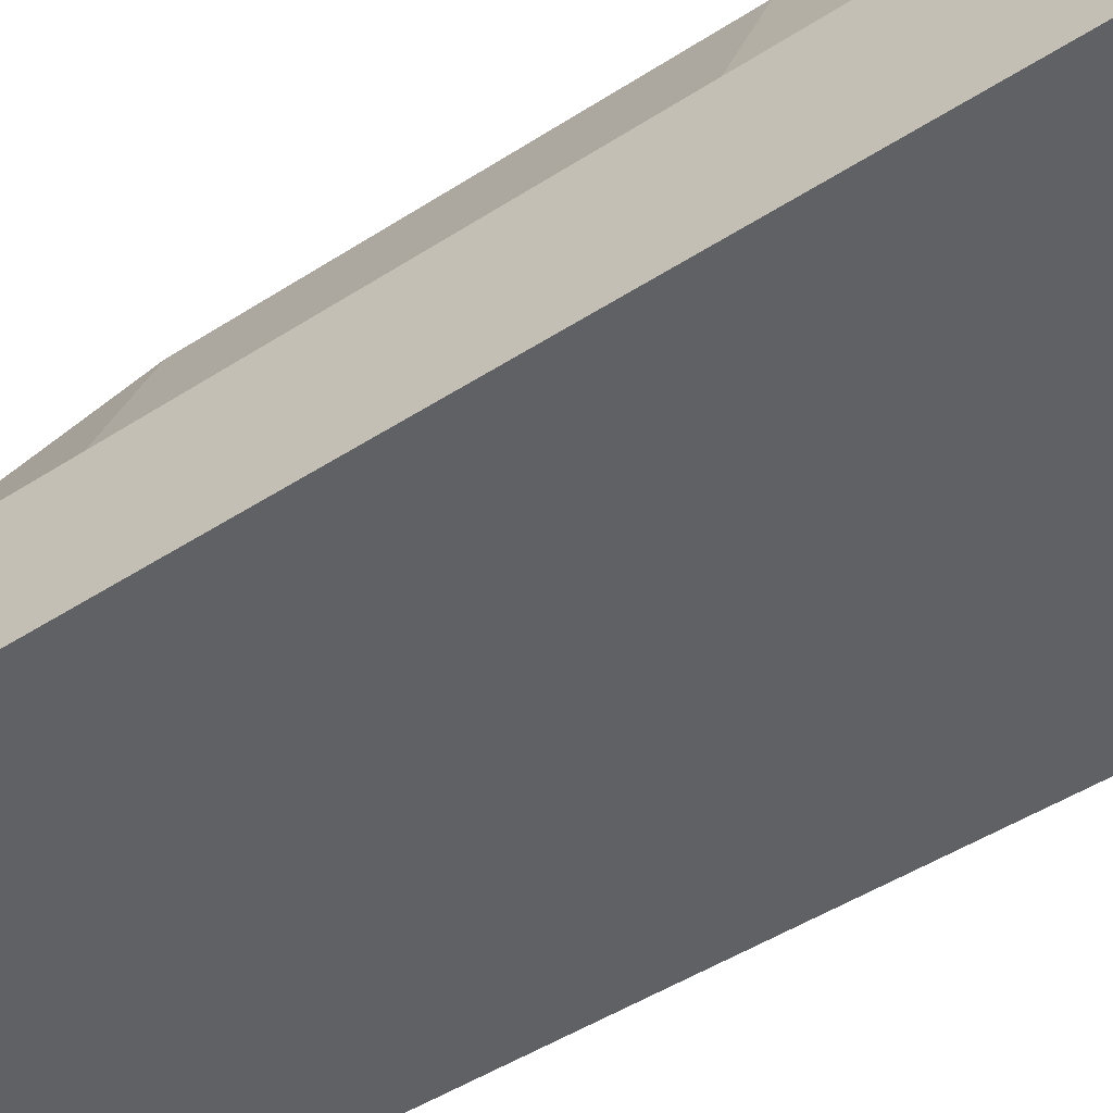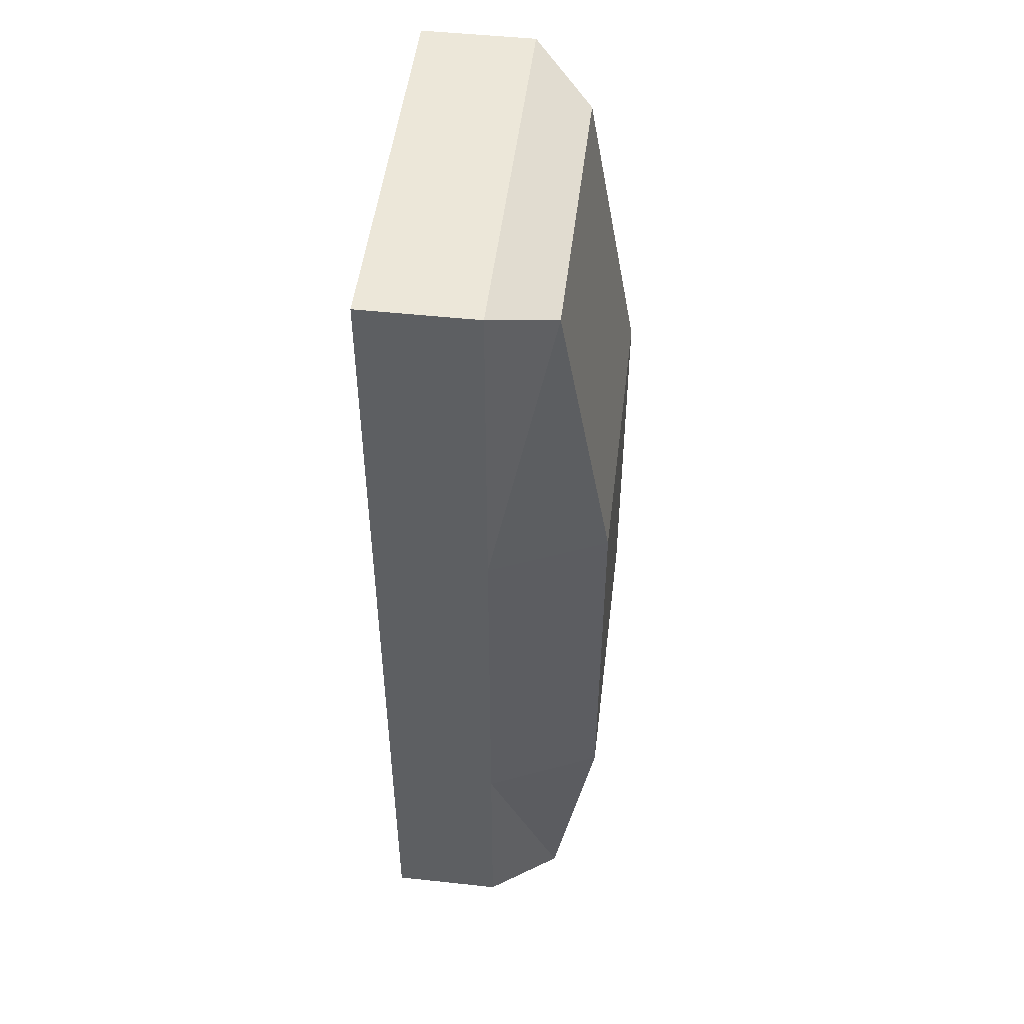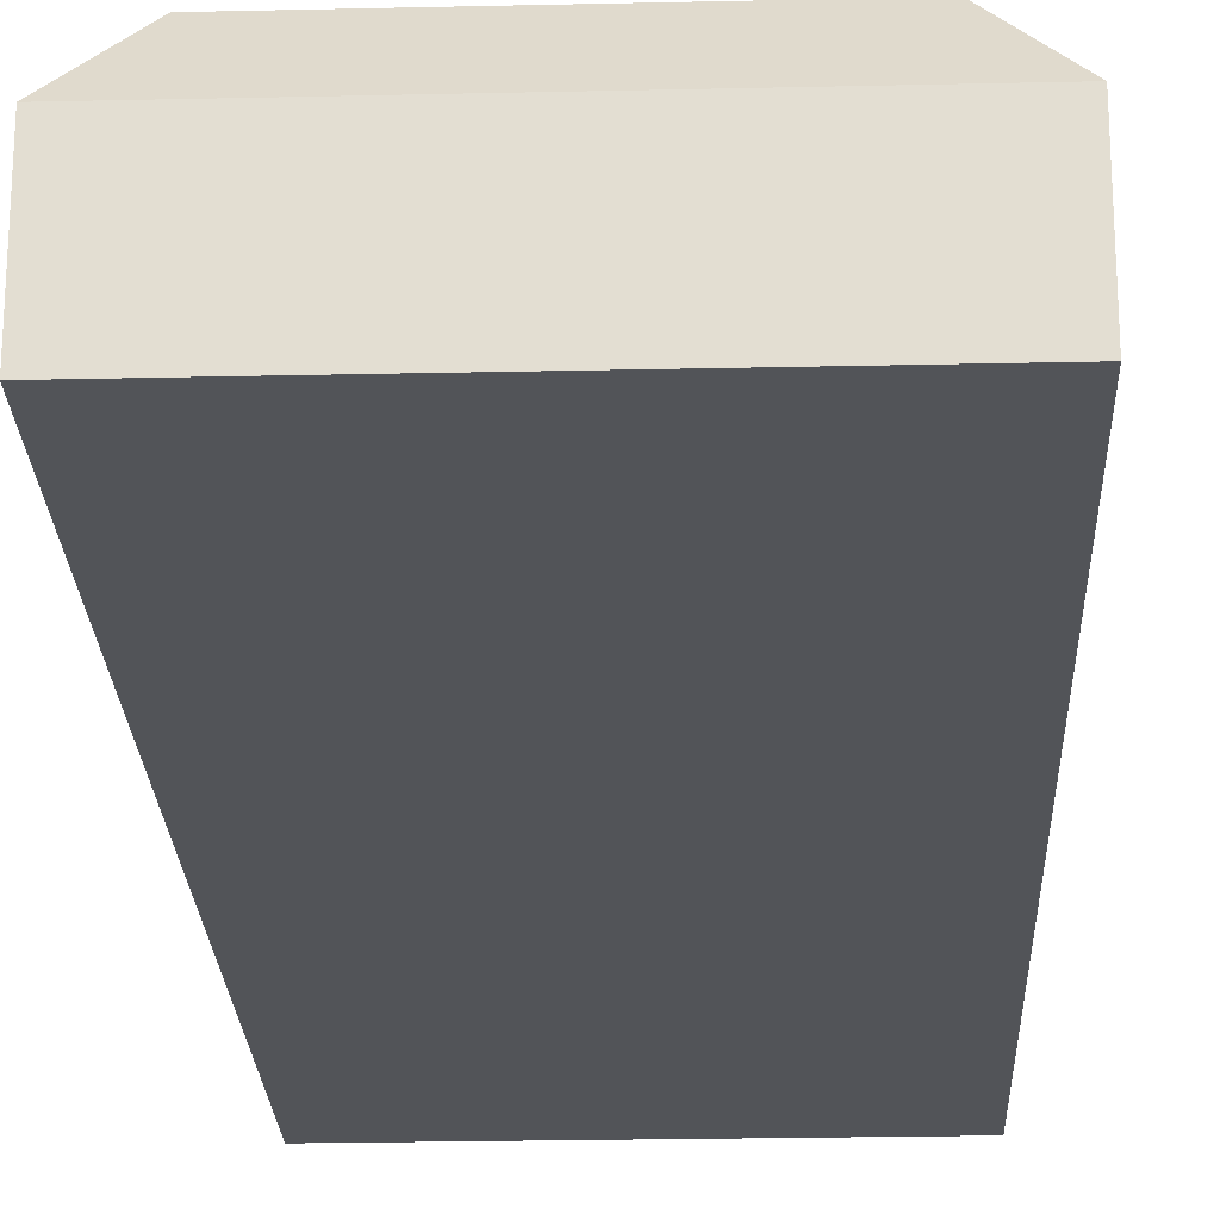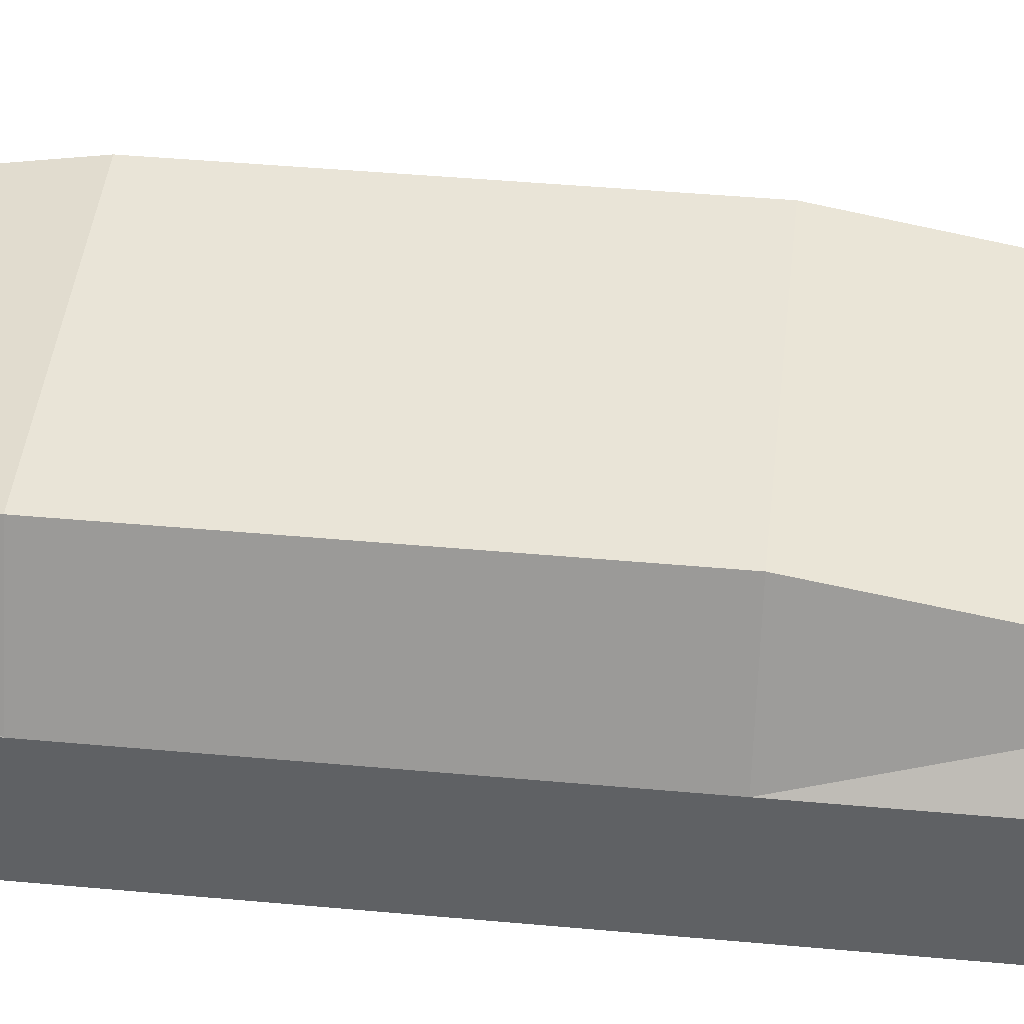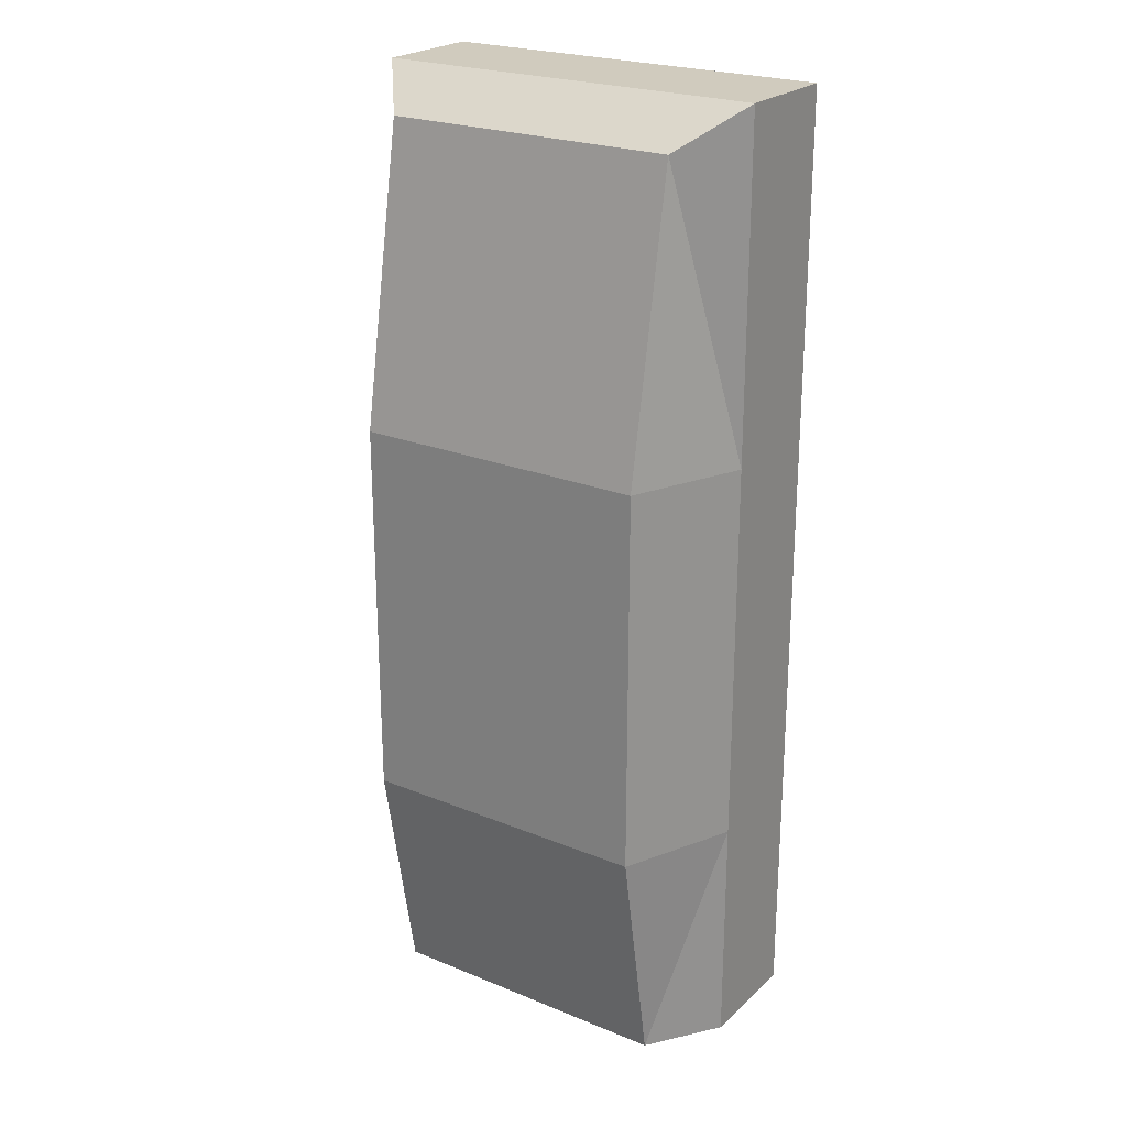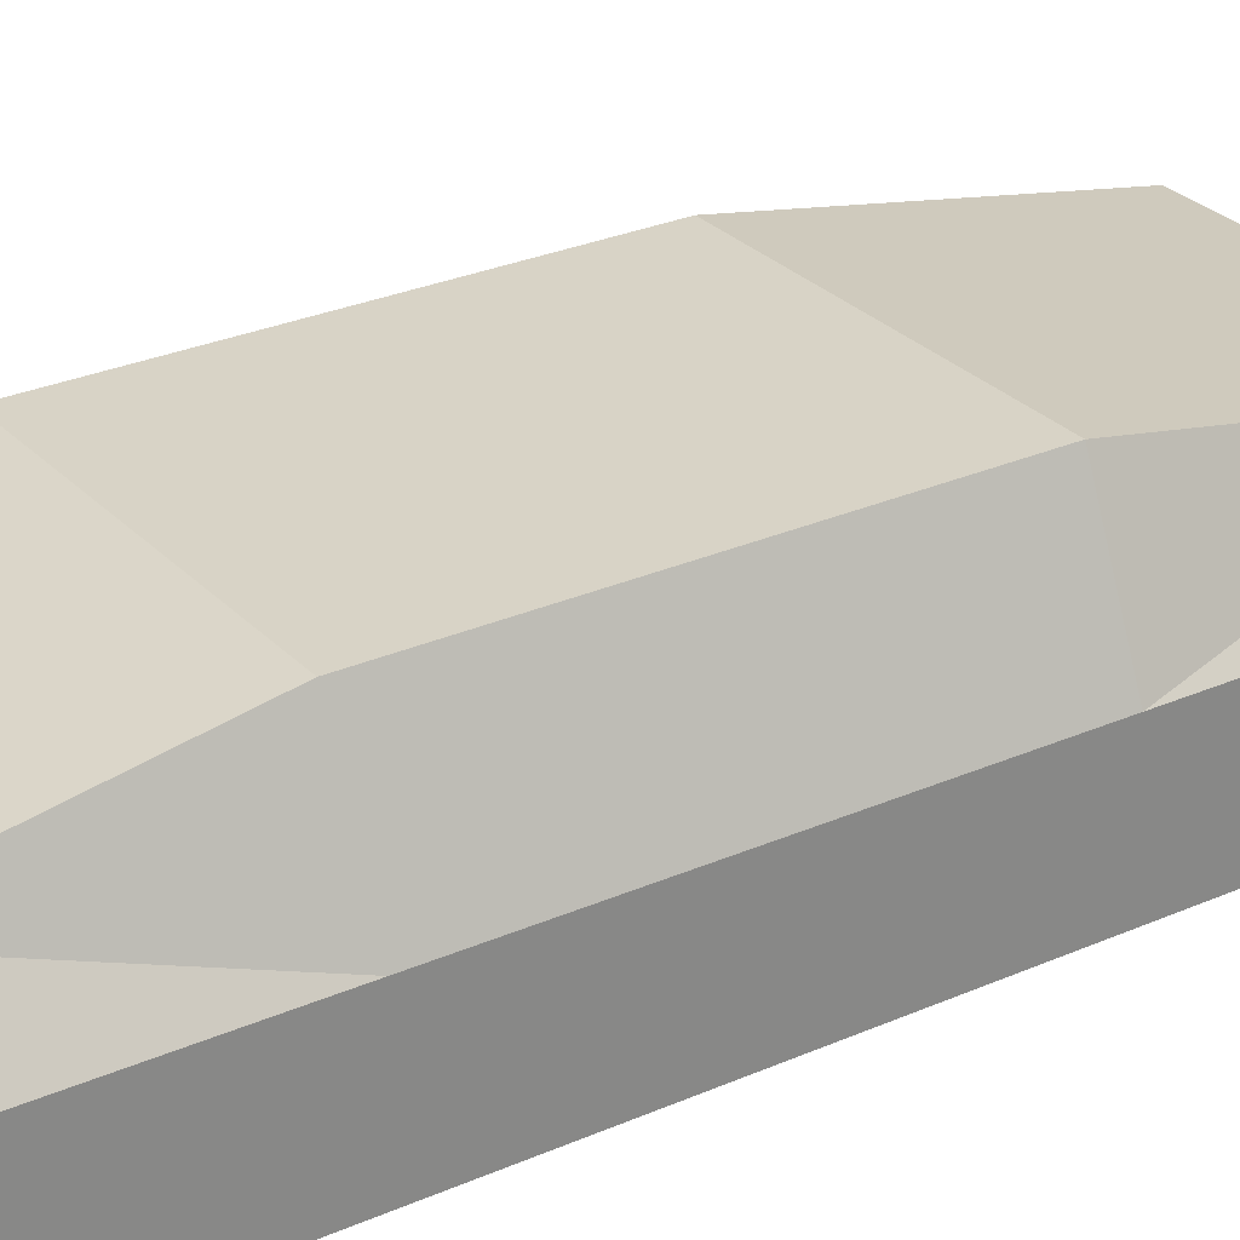
<metadata>
{"format":"obj","ext":"obj","renderer":"f3d","projection":"perspective","resolution":1024,"background":"white","views":[{"elev":-45.8,"azim":126.9,"up":"+Y"},{"elev":49.6,"azim":96.8,"up":"+Z"},{"elev":-23.2,"azim":2.2,"up":"+Y"},{"elev":43.1,"azim":-83.8,"up":"+Y"},{"elev":23.6,"azim":-145.7,"up":"+Z"},{"elev":28.1,"azim":-123.7,"up":"+Y"}]}
</metadata>
<code>
o Carroceria_Cubo.002
v -2.046 -0.9893 4.937
v -1.543 0.7993 4.53
v -2.046 -0.9893 -4.937
v -1.543 0.9078 -4.937
v 2.046 -0.9893 4.937
v 1.543 0.7993 4.53
v 2.046 -0.9893 -4.937
v 1.543 0.9078 -4.937
v -2.046 0.1764 4.937
v -2.046 0.1764 -4.937
v 2.046 0.1764 -4.937
v 2.046 0.1764 4.937
v -2.046 -0.9893 1.478
v -1.543 1.342 1.478
v 2.046 -0.9893 1.478
v 1.543 1.342 1.478
v 2.046 0.1764 1.478
v -2.046 0.1764 1.478
v -1.543 1.342 -2.504
v 2.046 -0.9893 -2.504
v -2.046 0.1764 -2.504
v -2.046 -0.9893 -2.504
v 1.543 1.342 -2.504
v 2.046 0.1764 -2.504
f 21 4 10
f 4 11 10
f 17 6 12
f 6 9 12
f 15 1 13
f 14 6 16
f 12 1 5
f 17 5 15
f 10 7 3
f 21 3 22
f 9 13 1
f 24 15 20
f 19 16 23
f 20 13 22
f 23 17 24
f 2 18 9
f 8 24 11
f 7 22 3
f 8 19 23
f 11 20 7
f 18 22 13
f 14 21 18
f 21 19 4
f 4 8 11
f 17 16 6
f 6 2 9
f 15 5 1
f 14 2 6
f 12 9 1
f 17 12 5
f 10 11 7
f 21 10 3
f 9 18 13
f 24 17 15
f 19 14 16
f 20 15 13
f 23 16 17
f 2 14 18
f 8 23 24
f 7 20 22
f 8 4 19
f 11 24 20
f 18 21 22
f 14 19 21

</code>
